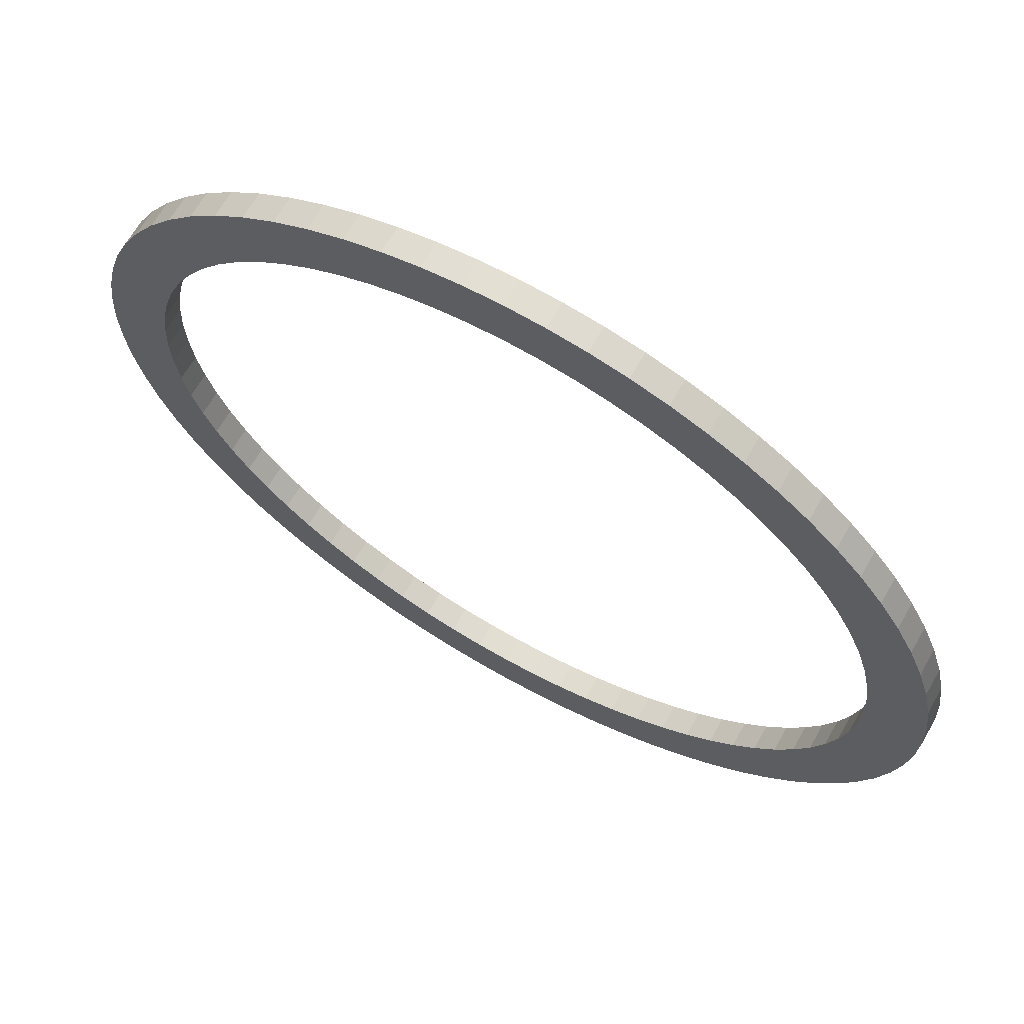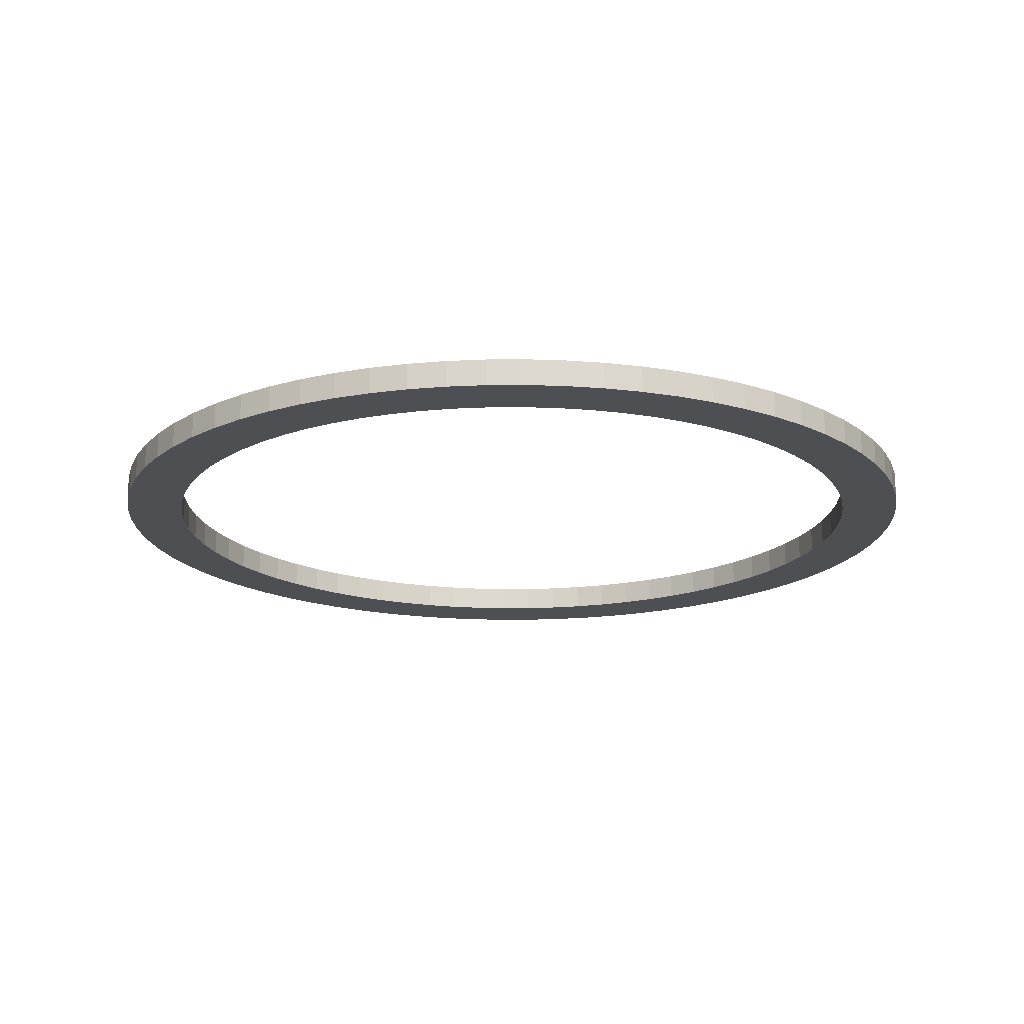
<metadata>
{"format":"obj","ext":"obj","renderer":"f3d","projection":"perspective","resolution":1024,"background":"white","views":[{"elev":66.8,"azim":29.8,"up":"+Y"},{"elev":-17.8,"azim":178.3,"up":"+Z"}]}
</metadata>
<code>
v -316.7 -3.878e-14 -2017
v -315.5 -27.6 -2017
v -311.8 -54.99 -2017
v -305.9 -81.96 -2017
v -297.6 -108.3 -2017
v -287 -133.8 -2017
v -274.2 -158.3 -2017
v -259.4 -181.6 -2017
v -242.6 -203.5 -2017
v -223.9 -223.9 -2017
v -203.5 -242.6 -2017
v -181.6 -259.4 -2017
v -158.3 -274.2 -2017
v -133.8 -287 -2017
v -108.3 -297.6 -2017
v -81.96 -305.9 -2017
v -54.99 -311.8 -2017
v -27.6 -315.5 -2017
v 1.939e-14 -316.7 -2017
v 27.6 -315.5 -2017
v 54.99 -311.8 -2017
v 81.96 -305.9 -2017
v 108.3 -297.6 -2017
v 133.8 -287 -2017
v 158.3 -274.2 -2017
v 181.6 -259.4 -2017
v 203.5 -242.6 -2017
v 223.9 -223.9 -2017
v 242.6 -203.5 -2017
v 259.4 -181.6 -2017
v 274.2 -158.3 -2017
v 287 -133.8 -2017
v 297.6 -108.3 -2017
v 305.9 -81.96 -2017
v 311.8 -54.99 -2017
v 315.5 -27.6 -2017
v 316.7 0 -2017
v 315.5 27.6 -2017
v 311.8 54.99 -2017
v 305.9 81.96 -2017
v 297.6 108.3 -2017
v 287 133.8 -2017
v 274.2 158.3 -2017
v 259.4 181.6 -2017
v 242.6 203.5 -2017
v 223.9 223.9 -2017
v 203.5 242.6 -2017
v 181.6 259.4 -2017
v 158.3 274.2 -2017
v 133.8 287 -2017
v 108.3 297.6 -2017
v 81.96 305.9 -2017
v 54.99 311.8 -2017
v 27.6 315.5 -2017
v 1.939e-14 316.7 -2017
v -27.6 315.5 -2017
v -54.99 311.8 -2017
v -81.96 305.9 -2017
v -108.3 297.6 -2017
v -133.8 287 -2017
v -158.3 274.2 -2017
v -181.6 259.4 -2017
v -203.5 242.6 -2017
v -223.9 223.9 -2017
v -242.6 203.5 -2017
v -259.4 181.6 -2017
v -274.2 158.3 -2017
v -287 133.8 -2017
v -297.6 108.3 -2017
v -305.9 81.96 -2017
v -311.8 54.99 -2017
v -315.5 27.6 -2017
v -273.3 -3.348e-14 -2017
v -272.3 -23.82 -2017
v -269.2 -47.47 -2017
v -264 -70.75 -2017
v -256.9 -93.49 -2017
v -247.7 -115.5 -2017
v -236.7 -136.7 -2017
v -223.9 -156.8 -2017
v -209.4 -175.7 -2017
v -193.3 -193.3 -2017
v -175.7 -209.4 -2017
v -156.8 -223.9 -2017
v -136.7 -236.7 -2017
v -115.5 -247.7 -2017
v -93.49 -256.9 -2017
v -70.75 -264 -2017
v -47.47 -269.2 -2017
v -23.82 -272.3 -2017
v 1.674e-14 -273.3 -2017
v 23.82 -272.3 -2017
v 47.47 -269.2 -2017
v 70.75 -264 -2017
v 93.49 -256.9 -2017
v 115.5 -247.7 -2017
v 136.7 -236.7 -2017
v 156.8 -223.9 -2017
v 175.7 -209.4 -2017
v 193.3 -193.3 -2017
v 209.4 -175.7 -2017
v 223.9 -156.8 -2017
v 236.7 -136.7 -2017
v 247.7 -115.5 -2017
v 256.9 -93.49 -2017
v 264 -70.75 -2017
v 269.2 -47.47 -2017
v 272.3 -23.82 -2017
v 273.3 0 -2017
v 272.3 23.82 -2017
v 269.2 47.47 -2017
v 264 70.75 -2017
v 256.9 93.49 -2017
v 247.7 115.5 -2017
v 236.7 136.7 -2017
v 223.9 156.8 -2017
v 209.4 175.7 -2017
v 193.3 193.3 -2017
v 175.7 209.4 -2017
v 156.8 223.9 -2017
v 136.7 236.7 -2017
v 115.5 247.7 -2017
v 93.49 256.9 -2017
v 70.75 264 -2017
v 47.47 269.2 -2017
v 23.82 272.3 -2017
v 1.674e-14 273.3 -2017
v -23.82 272.3 -2017
v -47.47 269.2 -2017
v -70.75 264 -2017
v -93.49 256.9 -2017
v -115.5 247.7 -2017
v -136.7 236.7 -2017
v -156.8 223.9 -2017
v -175.7 209.4 -2017
v -193.3 193.3 -2017
v -209.4 175.7 -2017
v -223.9 156.8 -2017
v -236.7 136.7 -2017
v -247.7 115.5 -2017
v -256.9 93.49 -2017
v -264 70.75 -2017
v -269.2 47.47 -2017
v -272.3 23.82 -2017
v -316.7 -3.878e-14 -1997
v -315.5 -27.6 -1997
v -311.8 -54.99 -1997
v -305.9 -81.96 -1997
v -297.6 -108.3 -1997
v -287 -133.8 -1997
v -274.2 -158.3 -1997
v -259.4 -181.6 -1997
v -242.6 -203.5 -1997
v -223.9 -223.9 -1997
v -203.5 -242.6 -1997
v -181.6 -259.4 -1997
v -158.3 -274.2 -1997
v -133.8 -287 -1997
v -108.3 -297.6 -1997
v -81.96 -305.9 -1997
v -54.99 -311.8 -1997
v -27.6 -315.5 -1997
v 1.939e-14 -316.7 -1997
v 27.6 -315.5 -1997
v 54.99 -311.8 -1997
v 81.96 -305.9 -1997
v 108.3 -297.6 -1997
v 133.8 -287 -1997
v 158.3 -274.2 -1997
v 181.6 -259.4 -1997
v 203.5 -242.6 -1997
v 223.9 -223.9 -1997
v 242.6 -203.5 -1997
v 259.4 -181.6 -1997
v 274.2 -158.3 -1997
v 287 -133.8 -1997
v 297.6 -108.3 -1997
v 305.9 -81.96 -1997
v 311.8 -54.99 -1997
v 315.5 -27.6 -1997
v 316.7 0 -1997
v 315.5 27.6 -1997
v 311.8 54.99 -1997
v 305.9 81.96 -1997
v 297.6 108.3 -1997
v 287 133.8 -1997
v 274.2 158.3 -1997
v 259.4 181.6 -1997
v 242.6 203.5 -1997
v 223.9 223.9 -1997
v 203.5 242.6 -1997
v 181.6 259.4 -1997
v 158.3 274.2 -1997
v 133.8 287 -1997
v 108.3 297.6 -1997
v 81.96 305.9 -1997
v 54.99 311.8 -1997
v 27.6 315.5 -1997
v 1.939e-14 316.7 -1997
v -27.6 315.5 -1997
v -54.99 311.8 -1997
v -81.96 305.9 -1997
v -108.3 297.6 -1997
v -133.8 287 -1997
v -158.3 274.2 -1997
v -181.6 259.4 -1997
v -203.5 242.6 -1997
v -223.9 223.9 -1997
v -242.6 203.5 -1997
v -259.4 181.6 -1997
v -274.2 158.3 -1997
v -287 133.8 -1997
v -297.6 108.3 -1997
v -305.9 81.96 -1997
v -311.8 54.99 -1997
v -315.5 27.6 -1997
v -273.3 -3.348e-14 -1997
v -272.3 -23.82 -1997
v -269.2 -47.47 -1997
v -264 -70.75 -1997
v -256.9 -93.49 -1997
v -247.7 -115.5 -1997
v -236.7 -136.7 -1997
v -223.9 -156.8 -1997
v -209.4 -175.7 -1997
v -193.3 -193.3 -1997
v -175.7 -209.4 -1997
v -156.8 -223.9 -1997
v -136.7 -236.7 -1997
v -115.5 -247.7 -1997
v -93.49 -256.9 -1997
v -70.75 -264 -1997
v -47.47 -269.2 -1997
v -23.82 -272.3 -1997
v 1.674e-14 -273.3 -1997
v 23.82 -272.3 -1997
v 47.47 -269.2 -1997
v 70.75 -264 -1997
v 93.49 -256.9 -1997
v 115.5 -247.7 -1997
v 136.7 -236.7 -1997
v 156.8 -223.9 -1997
v 175.7 -209.4 -1997
v 193.3 -193.3 -1997
v 209.4 -175.7 -1997
v 223.9 -156.8 -1997
v 236.7 -136.7 -1997
v 247.7 -115.5 -1997
v 256.9 -93.49 -1997
v 264 -70.75 -1997
v 269.2 -47.47 -1997
v 272.3 -23.82 -1997
v 273.3 0 -1997
v 272.3 23.82 -1997
v 269.2 47.47 -1997
v 264 70.75 -1997
v 256.9 93.49 -1997
v 247.7 115.5 -1997
v 236.7 136.7 -1997
v 223.9 156.8 -1997
v 209.4 175.7 -1997
v 193.3 193.3 -1997
v 175.7 209.4 -1997
v 156.8 223.9 -1997
v 136.7 236.7 -1997
v 115.5 247.7 -1997
v 93.49 256.9 -1997
v 70.75 264 -1997
v 47.47 269.2 -1997
v 23.82 272.3 -1997
v 1.674e-14 273.3 -1997
v -23.82 272.3 -1997
v -47.47 269.2 -1997
v -70.75 264 -1997
v -93.49 256.9 -1997
v -115.5 247.7 -1997
v -136.7 236.7 -1997
v -156.8 223.9 -1997
v -175.7 209.4 -1997
v -193.3 193.3 -1997
v -209.4 175.7 -1997
v -223.9 156.8 -1997
v -236.7 136.7 -1997
v -247.7 115.5 -1997
v -256.9 93.49 -1997
v -264 70.75 -1997
v -269.2 47.47 -1997
v -272.3 23.82 -1997
v -316.7 -3.878e-14 -2017
v -315.5 -27.6 -2017
v -311.8 -54.99 -2017
v -305.9 -81.96 -2017
v -297.6 -108.3 -2017
v -287 -133.8 -2017
v -274.2 -158.3 -2017
v -259.4 -181.6 -2017
v -242.6 -203.5 -2017
v -223.9 -223.9 -2017
v -203.5 -242.6 -2017
v -181.6 -259.4 -2017
v -158.3 -274.2 -2017
v -133.8 -287 -2017
v -108.3 -297.6 -2017
v -81.96 -305.9 -2017
v -54.99 -311.8 -2017
v -27.6 -315.5 -2017
v 1.939e-14 -316.7 -2017
v 27.6 -315.5 -2017
v 54.99 -311.8 -2017
v 81.96 -305.9 -2017
v 108.3 -297.6 -2017
v 133.8 -287 -2017
v 158.3 -274.2 -2017
v 181.6 -259.4 -2017
v 203.5 -242.6 -2017
v 223.9 -223.9 -2017
v 242.6 -203.5 -2017
v 259.4 -181.6 -2017
v 274.2 -158.3 -2017
v 287 -133.8 -2017
v 297.6 -108.3 -2017
v 305.9 -81.96 -2017
v 311.8 -54.99 -2017
v 315.5 -27.6 -2017
v 316.7 0 -2017
v 315.5 27.6 -2017
v 311.8 54.99 -2017
v 305.9 81.96 -2017
v 297.6 108.3 -2017
v 287 133.8 -2017
v 274.2 158.3 -2017
v 259.4 181.6 -2017
v 242.6 203.5 -2017
v 223.9 223.9 -2017
v 203.5 242.6 -2017
v 181.6 259.4 -2017
v 158.3 274.2 -2017
v 133.8 287 -2017
v 108.3 297.6 -2017
v 81.96 305.9 -2017
v 54.99 311.8 -2017
v 27.6 315.5 -2017
v 1.939e-14 316.7 -2017
v -27.6 315.5 -2017
v -54.99 311.8 -2017
v -81.96 305.9 -2017
v -108.3 297.6 -2017
v -133.8 287 -2017
v -158.3 274.2 -2017
v -181.6 259.4 -2017
v -203.5 242.6 -2017
v -223.9 223.9 -2017
v -242.6 203.5 -2017
v -259.4 181.6 -2017
v -274.2 158.3 -2017
v -287 133.8 -2017
v -297.6 108.3 -2017
v -305.9 81.96 -2017
v -311.8 54.99 -2017
v -315.5 27.6 -2017
v -316.7 -3.878e-14 -1997
v -315.5 -27.6 -1997
v -311.8 -54.99 -1997
v -305.9 -81.96 -1997
v -297.6 -108.3 -1997
v -287 -133.8 -1997
v -274.2 -158.3 -1997
v -259.4 -181.6 -1997
v -242.6 -203.5 -1997
v -223.9 -223.9 -1997
v -203.5 -242.6 -1997
v -181.6 -259.4 -1997
v -158.3 -274.2 -1997
v -133.8 -287 -1997
v -108.3 -297.6 -1997
v -81.96 -305.9 -1997
v -54.99 -311.8 -1997
v -27.6 -315.5 -1997
v 1.939e-14 -316.7 -1997
v 27.6 -315.5 -1997
v 54.99 -311.8 -1997
v 81.96 -305.9 -1997
v 108.3 -297.6 -1997
v 133.8 -287 -1997
v 158.3 -274.2 -1997
v 181.6 -259.4 -1997
v 203.5 -242.6 -1997
v 223.9 -223.9 -1997
v 242.6 -203.5 -1997
v 259.4 -181.6 -1997
v 274.2 -158.3 -1997
v 287 -133.8 -1997
v 297.6 -108.3 -1997
v 305.9 -81.96 -1997
v 311.8 -54.99 -1997
v 315.5 -27.6 -1997
v 316.7 0 -1997
v 315.5 27.6 -1997
v 311.8 54.99 -1997
v 305.9 81.96 -1997
v 297.6 108.3 -1997
v 287 133.8 -1997
v 274.2 158.3 -1997
v 259.4 181.6 -1997
v 242.6 203.5 -1997
v 223.9 223.9 -1997
v 203.5 242.6 -1997
v 181.6 259.4 -1997
v 158.3 274.2 -1997
v 133.8 287 -1997
v 108.3 297.6 -1997
v 81.96 305.9 -1997
v 54.99 311.8 -1997
v 27.6 315.5 -1997
v 1.939e-14 316.7 -1997
v -27.6 315.5 -1997
v -54.99 311.8 -1997
v -81.96 305.9 -1997
v -108.3 297.6 -1997
v -133.8 287 -1997
v -158.3 274.2 -1997
v -181.6 259.4 -1997
v -203.5 242.6 -1997
v -223.9 223.9 -1997
v -242.6 203.5 -1997
v -259.4 181.6 -1997
v -274.2 158.3 -1997
v -287 133.8 -1997
v -297.6 108.3 -1997
v -305.9 81.96 -1997
v -311.8 54.99 -1997
v -315.5 27.6 -1997
v -273.3 -3.348e-14 -2017
v -272.3 -23.82 -2017
v -269.2 -47.47 -2017
v -264 -70.75 -2017
v -256.9 -93.49 -2017
v -247.7 -115.5 -2017
v -236.7 -136.7 -2017
v -223.9 -156.8 -2017
v -209.4 -175.7 -2017
v -193.3 -193.3 -2017
v -175.7 -209.4 -2017
v -156.8 -223.9 -2017
v -136.7 -236.7 -2017
v -115.5 -247.7 -2017
v -93.49 -256.9 -2017
v -70.75 -264 -2017
v -47.47 -269.2 -2017
v -23.82 -272.3 -2017
v 1.674e-14 -273.3 -2017
v 23.82 -272.3 -2017
v 47.47 -269.2 -2017
v 70.75 -264 -2017
v 93.49 -256.9 -2017
v 115.5 -247.7 -2017
v 136.7 -236.7 -2017
v 156.8 -223.9 -2017
v 175.7 -209.4 -2017
v 193.3 -193.3 -2017
v 209.4 -175.7 -2017
v 223.9 -156.8 -2017
v 236.7 -136.7 -2017
v 247.7 -115.5 -2017
v 256.9 -93.49 -2017
v 264 -70.75 -2017
v 269.2 -47.47 -2017
v 272.3 -23.82 -2017
v 273.3 0 -2017
v 272.3 23.82 -2017
v 269.2 47.47 -2017
v 264 70.75 -2017
v 256.9 93.49 -2017
v 247.7 115.5 -2017
v 236.7 136.7 -2017
v 223.9 156.8 -2017
v 209.4 175.7 -2017
v 193.3 193.3 -2017
v 175.7 209.4 -2017
v 156.8 223.9 -2017
v 136.7 236.7 -2017
v 115.5 247.7 -2017
v 93.49 256.9 -2017
v 70.75 264 -2017
v 47.47 269.2 -2017
v 23.82 272.3 -2017
v 1.674e-14 273.3 -2017
v -23.82 272.3 -2017
v -47.47 269.2 -2017
v -70.75 264 -2017
v -93.49 256.9 -2017
v -115.5 247.7 -2017
v -136.7 236.7 -2017
v -156.8 223.9 -2017
v -175.7 209.4 -2017
v -193.3 193.3 -2017
v -209.4 175.7 -2017
v -223.9 156.8 -2017
v -236.7 136.7 -2017
v -247.7 115.5 -2017
v -256.9 93.49 -2017
v -264 70.75 -2017
v -269.2 47.47 -2017
v -272.3 23.82 -2017
v -273.3 -3.348e-14 -1997
v -272.3 -23.82 -1997
v -269.2 -47.47 -1997
v -264 -70.75 -1997
v -256.9 -93.49 -1997
v -247.7 -115.5 -1997
v -236.7 -136.7 -1997
v -223.9 -156.8 -1997
v -209.4 -175.7 -1997
v -193.3 -193.3 -1997
v -175.7 -209.4 -1997
v -156.8 -223.9 -1997
v -136.7 -236.7 -1997
v -115.5 -247.7 -1997
v -93.49 -256.9 -1997
v -70.75 -264 -1997
v -47.47 -269.2 -1997
v -23.82 -272.3 -1997
v 1.674e-14 -273.3 -1997
v 23.82 -272.3 -1997
v 47.47 -269.2 -1997
v 70.75 -264 -1997
v 93.49 -256.9 -1997
v 115.5 -247.7 -1997
v 136.7 -236.7 -1997
v 156.8 -223.9 -1997
v 175.7 -209.4 -1997
v 193.3 -193.3 -1997
v 209.4 -175.7 -1997
v 223.9 -156.8 -1997
v 236.7 -136.7 -1997
v 247.7 -115.5 -1997
v 256.9 -93.49 -1997
v 264 -70.75 -1997
v 269.2 -47.47 -1997
v 272.3 -23.82 -1997
v 273.3 0 -1997
v 272.3 23.82 -1997
v 269.2 47.47 -1997
v 264 70.75 -1997
v 256.9 93.49 -1997
v 247.7 115.5 -1997
v 236.7 136.7 -1997
v 223.9 156.8 -1997
v 209.4 175.7 -1997
v 193.3 193.3 -1997
v 175.7 209.4 -1997
v 156.8 223.9 -1997
v 136.7 236.7 -1997
v 115.5 247.7 -1997
v 93.49 256.9 -1997
v 70.75 264 -1997
v 47.47 269.2 -1997
v 23.82 272.3 -1997
v 1.674e-14 273.3 -1997
v -23.82 272.3 -1997
v -47.47 269.2 -1997
v -70.75 264 -1997
v -93.49 256.9 -1997
v -115.5 247.7 -1997
v -136.7 236.7 -1997
v -156.8 223.9 -1997
v -175.7 209.4 -1997
v -193.3 193.3 -1997
v -209.4 175.7 -1997
v -223.9 156.8 -1997
v -236.7 136.7 -1997
v -247.7 115.5 -1997
v -256.9 93.49 -1997
v -264 70.75 -1997
v -269.2 47.47 -1997
v -272.3 23.82 -1997
f 1 2 74 73
f 2 3 75 74
f 3 4 76 75
f 4 5 77 76
f 5 6 78 77
f 6 7 79 78
f 7 8 80 79
f 8 9 81 80
f 9 10 82 81
f 10 11 83 82
f 11 12 84 83
f 12 13 85 84
f 13 14 86 85
f 14 15 87 86
f 15 16 88 87
f 16 17 89 88
f 17 18 90 89
f 18 19 91 90
f 19 20 92 91
f 20 21 93 92
f 21 22 94 93
f 22 23 95 94
f 23 24 96 95
f 24 25 97 96
f 25 26 98 97
f 26 27 99 98
f 27 28 100 99
f 28 29 101 100
f 29 30 102 101
f 30 31 103 102
f 31 32 104 103
f 32 33 105 104
f 33 34 106 105
f 34 35 107 106
f 35 36 108 107
f 36 37 109 108
f 37 38 110 109
f 38 39 111 110
f 39 40 112 111
f 40 41 113 112
f 41 42 114 113
f 42 43 115 114
f 43 44 116 115
f 44 45 117 116
f 45 46 118 117
f 46 47 119 118
f 47 48 120 119
f 48 49 121 120
f 49 50 122 121
f 50 51 123 122
f 51 52 124 123
f 52 53 125 124
f 53 54 126 125
f 54 55 127 126
f 55 56 128 127
f 56 57 129 128
f 57 58 130 129
f 58 59 131 130
f 59 60 132 131
f 60 61 133 132
f 61 62 134 133
f 62 63 135 134
f 63 64 136 135
f 64 65 137 136
f 65 66 138 137
f 66 67 139 138
f 67 68 140 139
f 68 69 141 140
f 69 70 142 141
f 70 71 143 142
f 71 72 144 143
f 72 1 73 144
f 145 146 218 217
f 146 147 219 218
f 147 148 220 219
f 148 149 221 220
f 149 150 222 221
f 150 151 223 222
f 151 152 224 223
f 152 153 225 224
f 153 154 226 225
f 154 155 227 226
f 155 156 228 227
f 156 157 229 228
f 157 158 230 229
f 158 159 231 230
f 159 160 232 231
f 160 161 233 232
f 161 162 234 233
f 162 163 235 234
f 163 164 236 235
f 164 165 237 236
f 165 166 238 237
f 166 167 239 238
f 167 168 240 239
f 168 169 241 240
f 169 170 242 241
f 170 171 243 242
f 171 172 244 243
f 172 173 245 244
f 173 174 246 245
f 174 175 247 246
f 175 176 248 247
f 176 177 249 248
f 177 178 250 249
f 178 179 251 250
f 179 180 252 251
f 180 181 253 252
f 181 182 254 253
f 182 183 255 254
f 183 184 256 255
f 184 185 257 256
f 185 186 258 257
f 186 187 259 258
f 187 188 260 259
f 188 189 261 260
f 189 190 262 261
f 190 191 263 262
f 191 192 264 263
f 192 193 265 264
f 193 194 266 265
f 194 195 267 266
f 195 196 268 267
f 196 197 269 268
f 197 198 270 269
f 198 199 271 270
f 199 200 272 271
f 200 201 273 272
f 201 202 274 273
f 202 203 275 274
f 203 204 276 275
f 204 205 277 276
f 205 206 278 277
f 206 207 279 278
f 207 208 280 279
f 208 209 281 280
f 209 210 282 281
f 210 211 283 282
f 211 212 284 283
f 212 213 285 284
f 213 214 286 285
f 214 215 287 286
f 215 216 288 287
f 216 145 217 288
f 289 290 362 361
f 290 291 363 362
f 291 292 364 363
f 292 293 365 364
f 293 294 366 365
f 294 295 367 366
f 295 296 368 367
f 296 297 369 368
f 297 298 370 369
f 298 299 371 370
f 299 300 372 371
f 300 301 373 372
f 301 302 374 373
f 302 303 375 374
f 303 304 376 375
f 304 305 377 376
f 305 306 378 377
f 306 307 379 378
f 307 308 380 379
f 308 309 381 380
f 309 310 382 381
f 310 311 383 382
f 311 312 384 383
f 312 313 385 384
f 313 314 386 385
f 314 315 387 386
f 315 316 388 387
f 316 317 389 388
f 317 318 390 389
f 318 319 391 390
f 319 320 392 391
f 320 321 393 392
f 321 322 394 393
f 322 323 395 394
f 323 324 396 395
f 324 325 397 396
f 325 326 398 397
f 326 327 399 398
f 327 328 400 399
f 328 329 401 400
f 329 330 402 401
f 330 331 403 402
f 331 332 404 403
f 332 333 405 404
f 333 334 406 405
f 334 335 407 406
f 335 336 408 407
f 336 337 409 408
f 337 338 410 409
f 338 339 411 410
f 339 340 412 411
f 340 341 413 412
f 341 342 414 413
f 342 343 415 414
f 343 344 416 415
f 344 345 417 416
f 345 346 418 417
f 346 347 419 418
f 347 348 420 419
f 348 349 421 420
f 349 350 422 421
f 350 351 423 422
f 351 352 424 423
f 352 353 425 424
f 353 354 426 425
f 354 355 427 426
f 355 356 428 427
f 356 357 429 428
f 357 358 430 429
f 358 359 431 430
f 359 360 432 431
f 360 289 361 432
f 433 434 506 505
f 434 435 507 506
f 435 436 508 507
f 436 437 509 508
f 437 438 510 509
f 438 439 511 510
f 439 440 512 511
f 440 441 513 512
f 441 442 514 513
f 442 443 515 514
f 443 444 516 515
f 444 445 517 516
f 445 446 518 517
f 446 447 519 518
f 447 448 520 519
f 448 449 521 520
f 449 450 522 521
f 450 451 523 522
f 451 452 524 523
f 452 453 525 524
f 453 454 526 525
f 454 455 527 526
f 455 456 528 527
f 456 457 529 528
f 457 458 530 529
f 458 459 531 530
f 459 460 532 531
f 460 461 533 532
f 461 462 534 533
f 462 463 535 534
f 463 464 536 535
f 464 465 537 536
f 465 466 538 537
f 466 467 539 538
f 467 468 540 539
f 468 469 541 540
f 469 470 542 541
f 470 471 543 542
f 471 472 544 543
f 472 473 545 544
f 473 474 546 545
f 474 475 547 546
f 475 476 548 547
f 476 477 549 548
f 477 478 550 549
f 478 479 551 550
f 479 480 552 551
f 480 481 553 552
f 481 482 554 553
f 482 483 555 554
f 483 484 556 555
f 484 485 557 556
f 485 486 558 557
f 486 487 559 558
f 487 488 560 559
f 488 489 561 560
f 489 490 562 561
f 490 491 563 562
f 491 492 564 563
f 492 493 565 564
f 493 494 566 565
f 494 495 567 566
f 495 496 568 567
f 496 497 569 568
f 497 498 570 569
f 498 499 571 570
f 499 500 572 571
f 500 501 573 572
f 501 502 574 573
f 502 503 575 574
f 503 504 576 575
f 504 433 505 576

</code>
